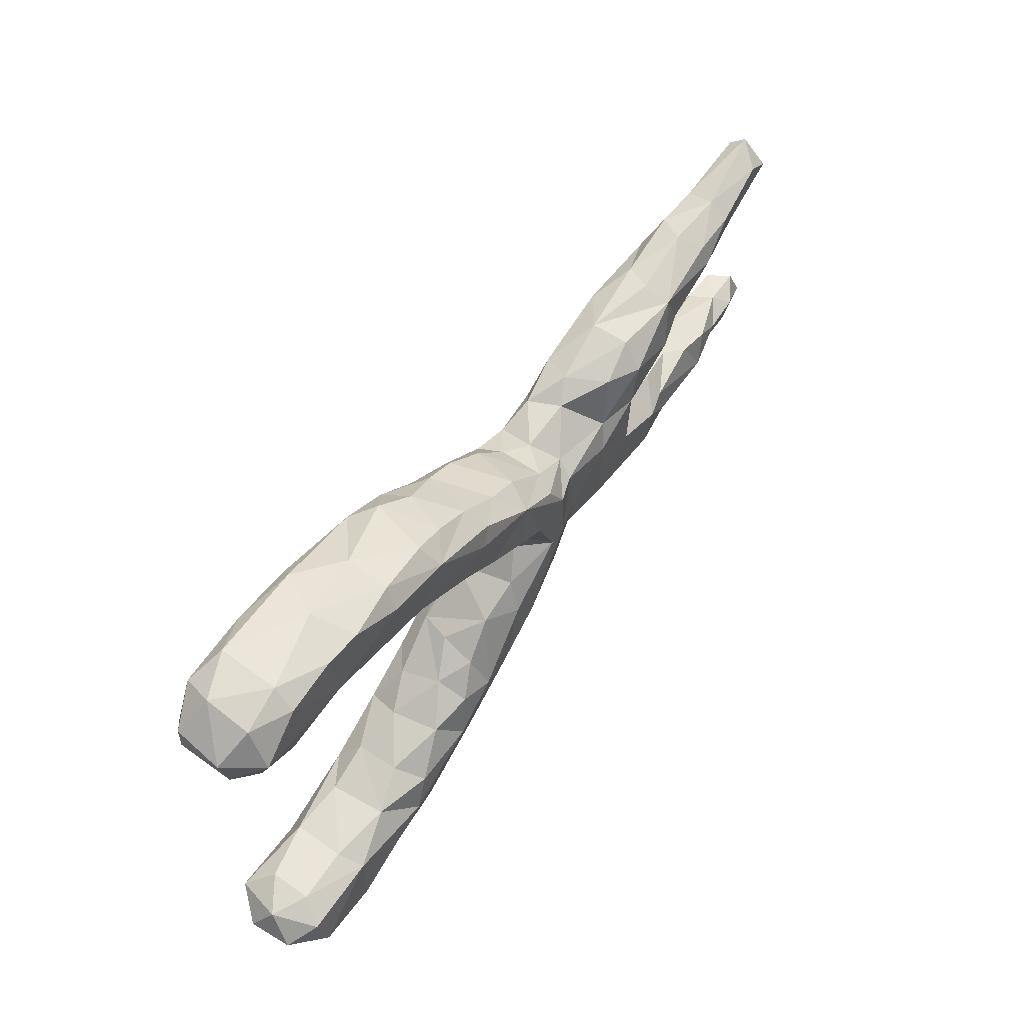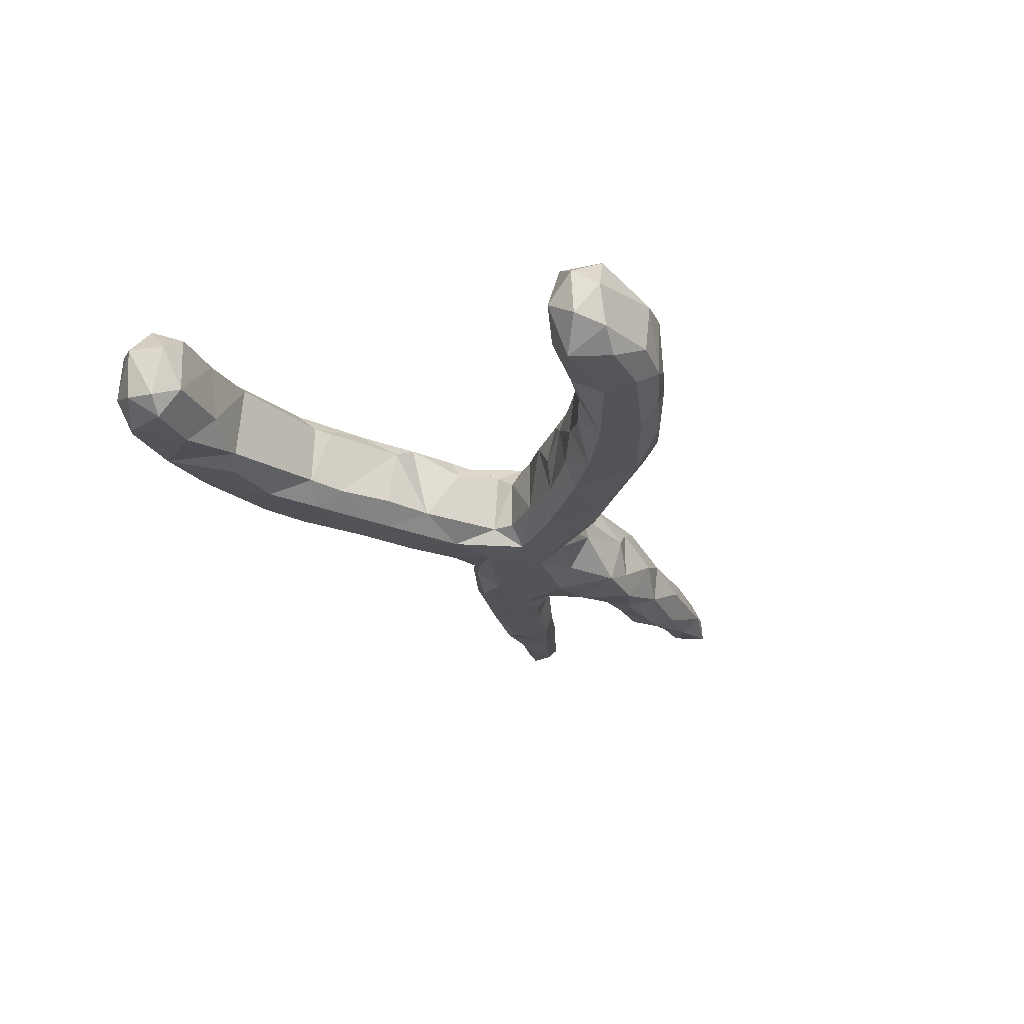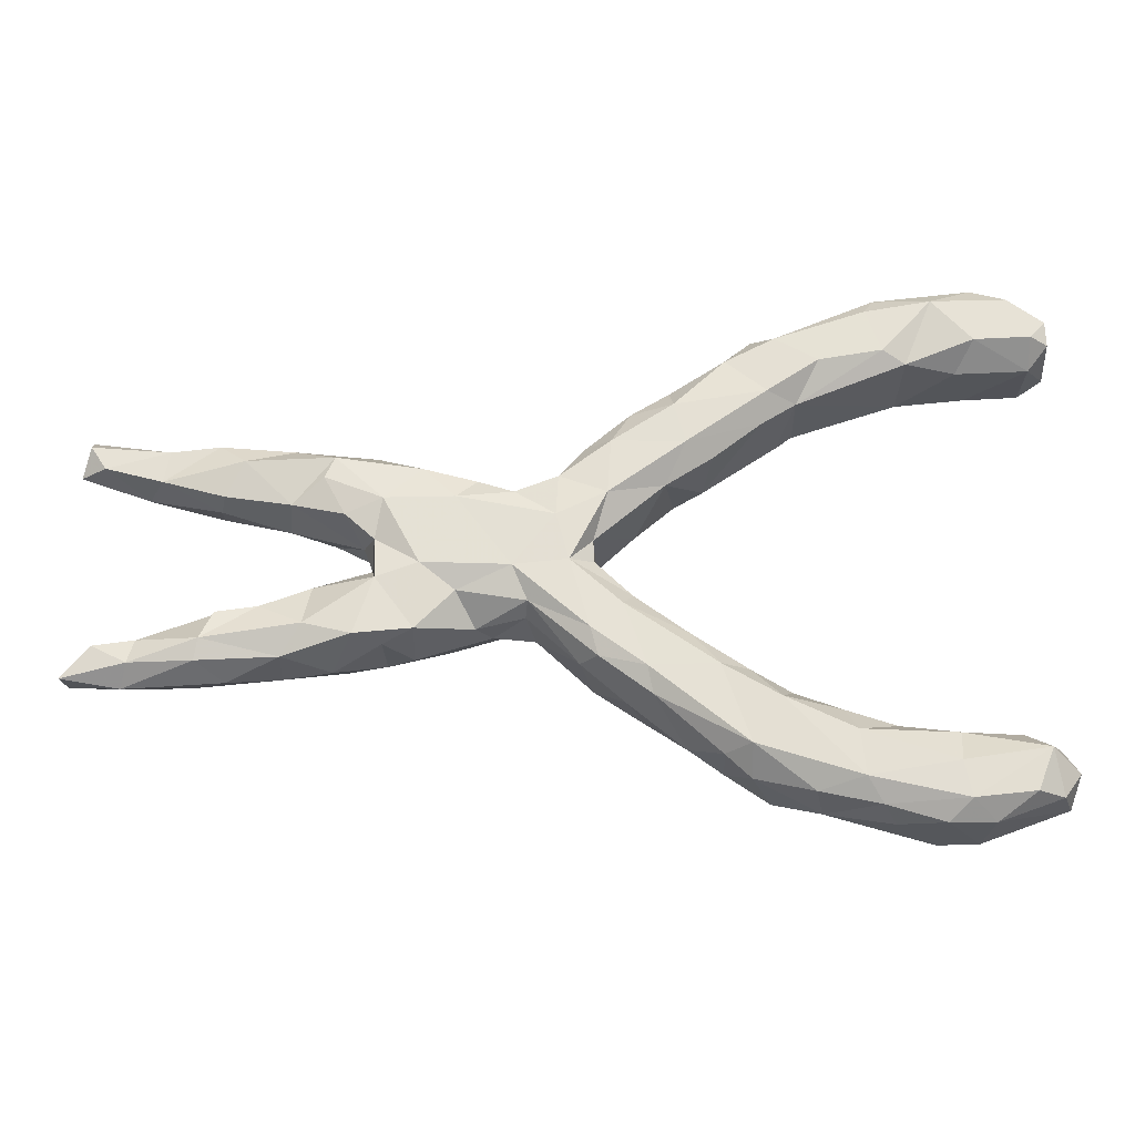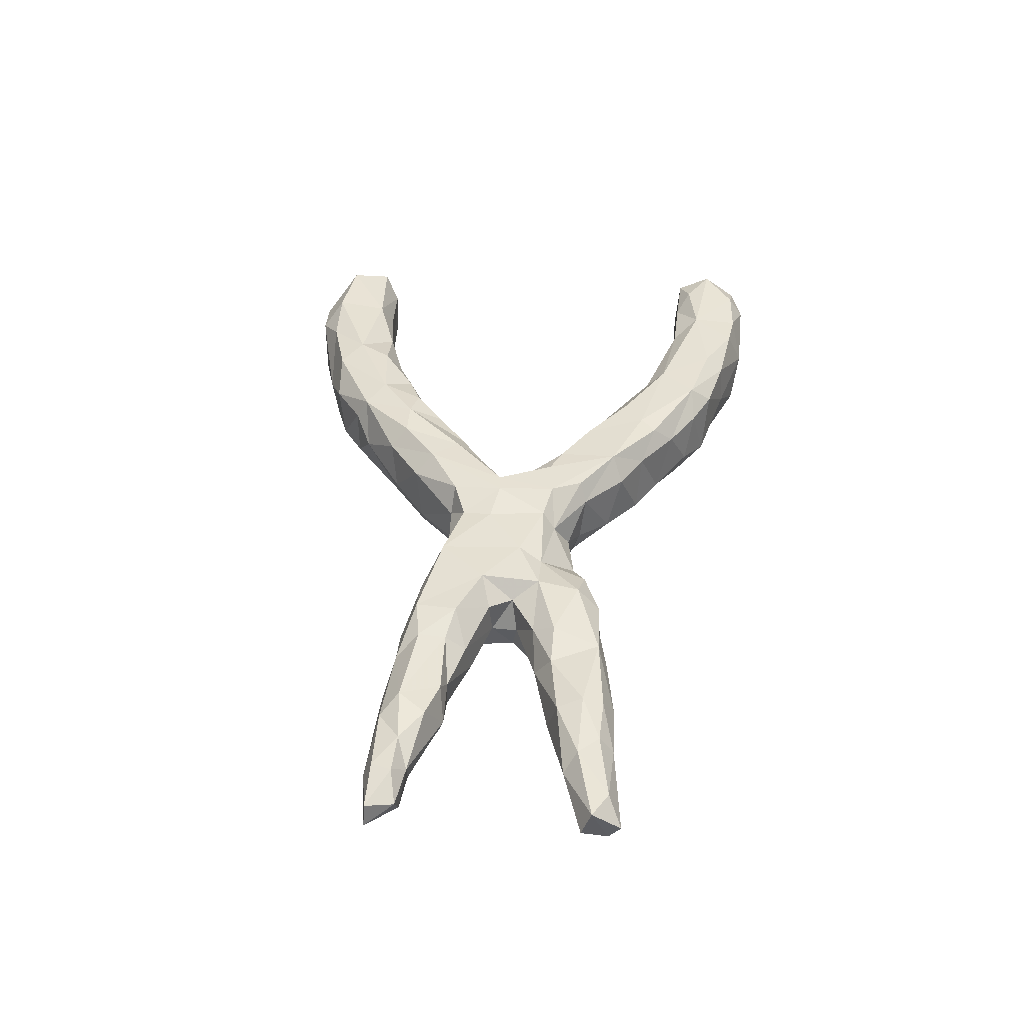
<metadata>
{"format":"obj","ext":"obj","renderer":"f3d","projection":"perspective","resolution":1024,"background":"white","views":[{"elev":58.0,"azim":-56.4,"up":"+Y"},{"elev":-23.8,"azim":-70.1,"up":"+Z"},{"elev":-26.2,"azim":-177.2,"up":"+Y"},{"elev":40.4,"azim":94.5,"up":"+Z"}]}
</metadata>
<code>
v 0.864 -0.1934 -0.02078
v 0.8576 -0.1918 0.02046
v 0.8411 -0.144 0.009644
v 0.7771 -0.1901 0.03429
v 0.7689 -0.2062 -0.004781
v 0.8151 -0.1417 -0.02828
v 0.7466 -0.1346 -0.02923
v 0.756 -0.1767 -0.03963
v 0.8471 0.2105 -0.0312
v 0.7911 -0.1548 0.03827
v 0.851 0.2312 -0.00472
v 0.8633 0.1653 -0.007338
v 0.8591 0.1822 0.0346
v 0.7666 -0.1331 0.01231
v 0.7521 0.1298 0.009597
v 0.8193 0.1679 -0.0359
v 0.7202 -0.1517 0.04167
v 0.6492 -0.1786 -0.04744
v 0.7301 0.1528 0.04151
v 0.6658 -0.1128 0.04723
v 0.8151 0.2084 0.03538
v 0.7141 0.1938 -0.03742
v 0.6338 -0.08561 -0.0101
v 0.6662 -0.1915 0.03245
v 0.7022 0.213 0.01331
v 0.6287 0.09532 -0.01196
v 0.6214 -0.09809 -0.05022
v 0.6058 -0.199 -0.004202
v 0.6351 -0.1602 0.05958
v 0.6013 -0.09266 0.04433
v 0.7243 0.1409 -0.03617
v 0.6364 0.1117 0.04645
v 0.7023 0.1881 0.04656
v 0.6326 0.1992 -0.04094
v 0.6419 -0.1456 -0.05918
v 0.5871 0.1621 -0.06057
v 0.6218 0.1913 0.04688
v 0.5686 -0.08472 0.01673
v 0.516 -0.1745 -0.04512
v 0.4918 -0.09558 0.05705
v 0.5095 0.08435 -0.0535
v 0.619 0.1057 -0.04642
v 0.5532 -0.08829 -0.04639
v 0.5228 -0.1812 0.02977
v 0.5307 0.09528 0.05175
v 0.4903 -0.05986 0.02876
v 0.4236 -0.1547 0.06918
v 0.6232 0.1557 0.05915
v 0.4018 -0.1508 -0.07556
v 0.4725 -0.05297 -0.03253
v 0.4931 -0.1432 0.06319
v 0.4815 -0.1275 -0.06752
v 0.6014 0.2104 0.004606
v 0.4346 -0.08257 0.07458
v 0.3585 -0.1574 -0.0457
v 0.4909 0.1772 0.05483
v 0.4502 0.05808 0.04705
v 0.5094 0.1891 -0.03584
v 0.4387 -0.1846 -0.002352
v 0.3971 0.0246 -0.008236
v 0.5194 0.06565 0.00714
v 0.4566 0.123 -0.07269
v 0.4407 0.1589 -0.07067
v 0.3886 -0.02661 0.03855
v 0.4653 0.09627 0.07071
v 0.4223 0.05944 -0.06687
v 0.3663 0.1346 0.07334
v 0.4898 0.1927 0.007734
v 0.3741 0.0158 -0.06302
v 0.3802 -0.02199 -0.02256
v 0.3776 0.1769 -0.0273
v 0.3489 0.06076 0.07296
v 0.3079 -0.1416 -0.06996
v 0.3123 -0.1616 0.007151
v 0.3698 -0.05662 -0.0773
v 0.3586 -0.1572 0.04171
v 0.3722 0.0147 0.04371
v 0.3611 0.08102 -0.07887
v 0.3777 0.174 0.03757
v 0.301 -0.03378 -0.07978
v 0.2614 -0.1236 0.06777
v 0.2172 -0.1207 -0.01309
v 0.2455 -0.07465 -0.06094
v 0.3411 -0.04269 0.07312
v 0.2577 0.01939 0.07244
v 0.3088 0.1437 0.04687
v 0.1918 -0.1216 0.01909
v 0.1583 -0.09524 0.06579
v 0.2997 0.1344 -0.07051
v 0.2342 0.1207 -0.002315
v 0.1669 -0.04368 0.07195
v 0.2788 0.0615 0.05735
v 0.2728 0.1475 -0.02047
v 0.2141 0.1156 -0.05873
v 0.157 -0.04156 -0.08037
v 0.2462 0.08009 -0.07928
v 0.138 -0.1105 -0.02932
v 0.1333 -0.09511 -0.06122
v 0.1521 0.05726 0.06991
v 0.1073 -0.03005 0.08794
v 0.09706 -0.118 0.07873
v 0.1251 -0.1238 0.03256
v 0.03632 -0.1495 -0.08016
v 0.03559 -0.2021 0.05515
v 0.08897 0.04394 -0.08174
v 0.02481 -0.1933 -0.0684
v 0.05467 -0.1914 -0.03271
v 0.1553 0.08968 -0.07145
v 0.08835 0.1354 0.04825
v 0.01131 -0.1713 0.08759
v 0.1642 0.07916 0.0415
v 0.1011 0.0709 0.08832
v 0.1449 0.106 -0.008399
v 0.07094 0.1246 0.08147
v 0.03278 0.06275 0.08689
v 0.06836 -0.03377 -0.0792
v -0.0147 -0.1102 -0.07823
v 0.07368 -0.03217 0.08745
v -0.04839 -0.2612 0.05435
v 0.03644 0.006309 0.05901
v -0.01462 -0.2493 -0.01649
v 0.032 0.01103 -0.04998
v 0.09658 0.126 -0.03091
v 0.03005 -0.02567 -0.04743
v -0.04973 -0.2153 -0.08045
v 0.02699 -0.02763 0.03699
v -0.05779 -0.2561 -0.06411
v -0.02885 -0.124 0.08357
v 0.08528 0.1137 -0.07509
v -0.0127 -0.07722 0.05756
v -0.02954 -0.0834 -0.04362
v -0.06891 -0.2327 0.08555
v -0.1073 -0.3189 0.009604
v -0.01453 0.08359 0.08275
v -0.01011 0.1851 0.08673
v -0.03157 0.06132 0.04387
v 0.00194 0.1735 -0.07842
v -0.1166 -0.1541 -0.05473
v -0.1624 -0.3485 0.04125
v -0.163 -0.3274 0.07634
v -0.1616 -0.3479 -0.04665
v -0.1307 -0.2328 0.08759
v -0.08127 -0.1193 0.04951
v -0.2025 -0.3836 -0.03422
v -0.2037 -0.3434 -0.08019
v 0.01382 0.203 0.04271
v -0.1597 -0.2143 -0.07989
v 0.04247 0.1784 -0.04459
v -0.1327 -0.1543 -0.00326
v -0.1411 -0.1732 0.05726
v 0.007892 0.08169 -0.08056
v -0.02897 0.2342 -0.05083
v -0.2313 -0.3974 0.0419
v -0.1869 -0.2223 0.07557
v -0.1932 -0.198 0.02323
v -0.0949 0.1326 0.07981
v -0.09768 0.2362 -0.08044
v -0.2109 -0.2946 0.08693
v -0.2056 -0.2123 -0.04653
v -0.2963 -0.4126 -0.05549
v -0.2505 -0.2699 -0.08166
v -0.1112 0.2635 0.07824
v -0.2553 -0.2471 0.05921
v -0.04952 0.2417 0.04665
v -0.3057 -0.4255 0.009419
v -0.08227 0.1062 -0.04917
v -0.3681 -0.3991 -0.08286
v -0.2697 -0.242 -0.02186
v -0.3041 -0.3995 0.07601
v -0.3612 -0.3255 -0.08192
v -0.1807 0.2046 0.0839
v -0.09191 0.2741 -0.04629
v -0.4127 -0.4294 0.07296
v -0.3225 -0.3052 0.07978
v -0.1816 0.3151 -0.07573
v -0.3927 -0.4365 -0.06042
v -0.1167 0.1687 -0.08058
v -0.3444 -0.28 0.02963
v -0.127 0.3 0.04541
v -0.1582 0.1542 -0.04768
v -0.2477 0.2571 -0.08153
v -0.1421 0.1465 0.05503
v -0.1647 0.3302 -0.02837
v -0.3524 -0.3623 0.08502
v -0.4751 -0.4652 0.04363
v -0.1324 0.2377 0.08709
v -0.3428 -0.2797 -0.04454
v -0.4166 -0.308 0.05105
v -0.245 0.3385 0.08513
v -0.4123 -0.4529 -0.01738
v -0.4222 -0.3078 -0.04487
v -0.2374 0.2121 -0.0522
v -0.1965 0.3445 0.04804
v -0.2637 0.2264 0.05515
v -0.5082 -0.378 -0.08504
v -0.225 0.366 -0.04597
v -0.5061 -0.3416 0.07466
v -0.2623 0.3543 -0.07866
v -0.4846 -0.4645 -0.05518
v -0.5182 -0.3215 0.03132
v -0.2939 0.2476 -0.04888
v -0.5564 -0.463 -0.04839
v -0.2571 0.3763 0.05421
v -0.5132 -0.4308 0.08207
v -0.5198 -0.4362 -0.08332
v -0.2994 0.279 0.08355
v -0.2903 0.246 0.05576
v -0.3313 0.3103 -0.08372
v -0.5393 -0.4667 0.03705
v -0.5137 -0.3245 -0.05726
v -0.6081 -0.324 -0.03963
v -0.3465 0.4061 -0.01046
v -0.6152 -0.4269 -0.08155
v -0.6575 -0.4282 -0.05161
v -0.6121 -0.3228 0.03125
v -0.3599 0.3709 0.08519
v -0.6747 -0.4246 0.0144
v -0.3502 0.4014 0.0624
v -0.4631 0.3025 0.05981
v -0.6414 -0.3602 -0.08465
v -0.6256 -0.4153 0.08105
v -0.6854 -0.3814 0.03953
v -0.4346 0.3256 -0.08316
v -0.6391 -0.348 0.07186
v -0.6669 -0.3368 -0.00283
v -0.6868 -0.3857 -0.03543
v -0.4714 0.3075 -0.06568
v -0.4466 0.418 0.0786
v -0.4094 0.3993 -0.0812
v -0.5051 0.3476 0.08355
v -0.5092 0.4273 0.07575
v -0.5163 0.415 -0.08261
v -0.4259 0.4314 -0.05933
v -0.5749 0.3072 0.05268
v -0.4669 0.445 0.0117
v -0.6118 0.3309 0.07818
v -0.552 0.3037 -0.03728
v -0.5805 0.3403 -0.08432
v -0.5964 0.4226 0.07742
v -0.5913 0.4481 0.04306
v -0.6703 0.371 0.08248
v -0.6698 0.3059 -0.03716
v -0.5842 0.4475 -0.05624
v -0.6713 0.3435 -0.08232
v -0.6642 0.3131 0.05819
v -0.6559 0.4368 -0.029
v -0.6383 0.4151 -0.08108
v -0.7021 0.3266 0.03104
v -0.6613 0.4282 0.04662
v -0.7013 0.3416 -0.05508
v -0.7144 0.3852 0.02737
v -0.701 0.3864 -0.0539
f 162 164 179
f 218 203 212
f 218 212 235
f 48 37 56
f 19 33 48
f 109 146 135
f 57 45 65
f 92 67 86
f 135 146 164
f 135 164 162
f 162 189 186
f 206 186 189
f 216 206 189
f 206 216 230
f 230 216 228
f 230 228 231
f 230 231 239
f 230 239 241
f 231 240 239
f 239 240 249
f 32 48 45
f 65 67 72
f 67 79 86
f 162 179 189
f 189 179 193
f 189 193 203
f 189 203 218
f 189 218 216
f 218 228 216
f 228 218 235
f 228 235 231
f 45 48 56
f 45 56 65
f 65 56 67
f 56 79 67
f 19 48 32
f 238 237 242
f 151 166 177
f 96 95 105
f 108 96 105
f 96 80 95
f 70 75 69
f 70 50 75
f 50 52 75
f 50 43 52
f 27 35 43
f 7 8 35
f 6 8 7
f 1 8 6
f 151 122 166
f 105 116 151
f 52 49 75
f 43 35 52
f 35 39 52
f 18 39 35
f 35 8 18
f 116 122 151
f 116 124 122
f 95 116 105
f 83 98 95
f 95 80 83
f 73 83 80
f 80 75 73
f 49 73 75
f 52 39 49
f 116 131 124
f 116 95 103
f 98 103 95
f 82 97 98
f 83 82 98
f 73 49 55
f 39 59 49
f 131 116 117
f 116 103 117
f 117 138 131
f 98 107 106
f 103 98 106
f 98 97 107
f 138 117 147
f 117 125 147
f 103 106 125
f 106 127 125
f 106 121 127
f 106 107 121
f 138 147 159
f 159 161 168
f 147 161 159
f 125 145 147
f 125 127 145
f 24 17 29
f 84 64 77
f 120 126 118
f 118 126 130
f 44 51 47
f 47 51 54
f 47 84 81
f 47 54 84
f 81 84 85
f 81 85 91
f 88 91 100
f 118 115 120
f 30 40 29
f 51 40 54
f 91 99 100
f 118 100 112
f 118 112 115
f 120 115 134
f 120 134 136
f 29 17 20
f 29 20 30
f 40 46 54
f 54 46 64
f 84 54 64
f 84 72 85
f 85 92 99
f 85 99 91
f 100 99 112
f 112 135 115
f 136 134 156
f 234 236 245
f 77 72 84
f 161 170 187
f 168 161 187
f 145 161 147
f 145 127 141
f 187 170 191
f 161 167 170
f 145 167 161
f 145 141 144
f 170 195 210
f 191 170 210
f 160 176 167
f 145 160 167
f 145 144 160
f 210 220 211
f 195 205 220
f 210 195 220
f 170 167 195
f 205 195 167
f 176 205 167
f 220 205 213
f 205 176 199
f 176 190 199
f 220 214 226
f 214 217 226
f 220 213 214
f 213 202 214
f 205 202 213
f 205 199 202
f 155 138 159
f 149 138 155
f 107 104 121
f 127 133 141
f 191 210 200
f 188 187 191
f 144 165 160
f 144 153 165
f 215 211 225
f 176 165 190
f 160 165 176
f 225 220 226
f 199 209 202
f 199 185 209
f 199 190 185
f 16 31 22
f 9 16 22
f 34 36 58
f 22 31 34
f 58 36 63
f 31 36 34
f 31 42 36
f 58 63 71
f 36 41 63
f 42 41 36
f 42 26 41
f 71 63 89
f 41 62 63
f 121 133 127
f 225 211 220
f 208 201 223
f 181 201 208
f 224 225 222
f 153 169 165
f 37 53 56
f 15 13 19
f 33 25 37
f 48 33 37
f 25 53 37
f 12 13 15
f 19 13 21
f 21 11 25
f 33 19 21
f 21 25 33
f 13 11 21
f 209 185 204
f 204 221 209
f 209 221 217
f 222 217 221
f 165 173 185
f 173 204 185
f 204 197 221
f 221 224 222
f 165 169 173
f 173 169 184
f 173 184 204
f 204 184 197
f 197 224 221
f 224 197 215
f 184 188 197
f 197 200 215
f 139 140 153
f 153 140 169
f 140 158 169
f 169 158 184
f 184 174 188
f 181 157 177
f 137 177 157
f 152 137 157
f 152 148 137
f 148 129 137
f 113 94 108
f 89 96 94
f 89 78 96
f 66 69 78
f 252 244 250
f 244 242 250
f 227 237 238
f 201 227 223
f 181 192 201
f 181 177 192
f 177 180 192
f 177 166 180
f 137 151 177
f 137 129 151
f 123 108 129
f 113 108 123
f 108 105 129
f 94 96 108
f 78 80 96
f 69 80 78
f 244 238 242
f 129 105 151
f 69 75 80
f 192 182 194
f 192 180 182
f 64 70 77
f 20 23 30
f 3 14 10
f 242 245 248
f 242 234 245
f 242 237 234
f 166 156 182
f 136 156 166
f 38 50 46
f 40 38 46
f 40 30 38
f 30 23 38
f 14 23 20
f 17 14 20
f 17 10 14
f 4 10 17
f 4 2 10
f 2 3 10
f 5 2 4
f 120 136 122
f 24 4 17
f 5 4 24
f 24 29 44
f 28 24 44
f 87 88 102
f 87 102 97
f 87 81 88
f 87 74 81
f 126 124 131
f 130 126 131
f 77 70 60
f 64 46 70
f 2 1 3
f 68 71 56
f 56 53 68
f 32 15 19
f 154 150 155
f 74 76 81
f 44 29 51
f 29 40 51
f 197 188 200
f 184 158 174
f 174 178 188
f 139 133 140
f 140 142 158
f 174 158 163
f 174 163 178
f 119 132 140
f 133 119 140
f 132 142 140
f 158 154 163
f 154 155 163
f 142 154 158
f 119 104 110
f 119 110 132
f 142 143 150
f 154 142 150
f 110 128 132
f 132 128 142
f 142 128 143
f 102 101 104
f 104 101 110
f 128 130 143
f 101 100 110
f 110 118 128
f 118 130 128
f 59 47 76
f 76 47 81
f 81 91 88
f 102 88 101
f 101 88 100
f 110 100 118
f 193 196 203
f 56 71 79
f 15 32 26
f 240 235 243
f 231 235 240
f 179 183 193
f 179 172 183
f 86 79 93
f 61 32 45
f 249 240 246
f 164 172 179
f 146 152 164
f 86 93 90
f 92 86 90
f 57 61 45
f 60 57 77
f 201 207 219
f 194 207 201
f 113 123 109
f 203 196 212
f 26 32 61
f 249 246 251
f 111 90 113
f 235 233 243
f 233 232 243
f 229 232 233
f 198 229 233
f 212 198 233
f 198 208 229
f 212 196 198
f 196 175 198
f 183 175 196
f 183 172 175
f 71 89 93
f 63 78 89
f 62 78 63
f 246 243 247
f 232 247 243
f 232 238 247
f 229 223 232
f 208 223 229
f 208 198 181
f 175 181 198
f 175 157 181
f 175 172 157
f 172 152 157
f 62 66 78
f 62 41 66
f 246 247 252
f 247 244 252
f 238 244 247
f 232 227 238
f 232 223 227
f 89 94 93
f 44 47 59
f 130 131 143
f 150 143 149
f 92 90 111
f 111 113 109
f 219 234 237
f 85 72 92
f 92 111 99
f 112 99 111
f 112 111 114
f 114 111 109
f 112 114 135
f 134 115 135
f 156 134 135
f 156 135 186
f 156 186 171
f 182 156 171
f 182 171 194
f 219 230 234
f 234 230 236
f 236 241 245
f 245 241 248
f 248 241 251
f 57 65 72
f 57 72 77
f 72 67 92
f 114 109 135
f 186 135 162
f 171 186 206
f 194 171 207
f 171 206 207
f 207 206 219
f 219 206 230
f 236 230 241
f 241 239 249
f 241 249 251
f 150 149 155
f 121 119 133
f 121 104 119
f 163 155 168
f 155 159 168
f 163 168 178
f 178 187 188
f 141 139 144
f 188 191 200
f 144 139 153
f 210 211 215
f 200 210 215
f 224 215 225
f 190 165 185
f 226 217 222
f 202 209 217
f 13 9 11
f 9 13 12
f 22 34 25
f 25 11 22
f 53 34 58
f 25 34 53
f 12 15 16
f 107 102 104
f 168 187 178
f 141 133 139
f 225 226 222
f 202 217 214
f 9 12 16
f 9 22 11
f 23 14 7
f 14 6 7
f 3 6 14
f 3 1 6
f 242 248 250
f 166 182 180
f 46 50 70
f 38 43 50
f 38 23 43
f 1 2 5
f 122 136 166
f 18 5 28
f 5 24 28
f 8 5 18
f 8 1 5
f 126 120 122
f 122 124 126
f 39 28 44
f 103 125 117
f 82 87 97
f 82 74 87
f 73 74 82
f 55 74 73
f 55 76 74
f 55 59 76
f 39 44 59
f 143 131 138
f 107 97 102
f 143 138 149
f 23 35 27
f 23 7 35
f 18 28 39
f 73 82 83
f 49 59 55
f 16 15 31
f 66 60 69
f 123 129 148
f 41 60 66
f 23 27 43
f 60 70 69
f 192 194 201
f 227 201 219
f 227 219 237
f 248 251 250
f 250 251 252
f 41 61 60
f 60 61 57
f 93 94 90
f 90 94 113
f 123 148 109
f 109 148 146
f 251 246 252
f 146 148 152
f 164 152 172
f 243 246 240
f 26 61 41
f 79 71 93
f 193 183 196
f 31 26 42
f 68 58 71
f 235 212 233
f 31 15 26
f 53 58 68

</code>
